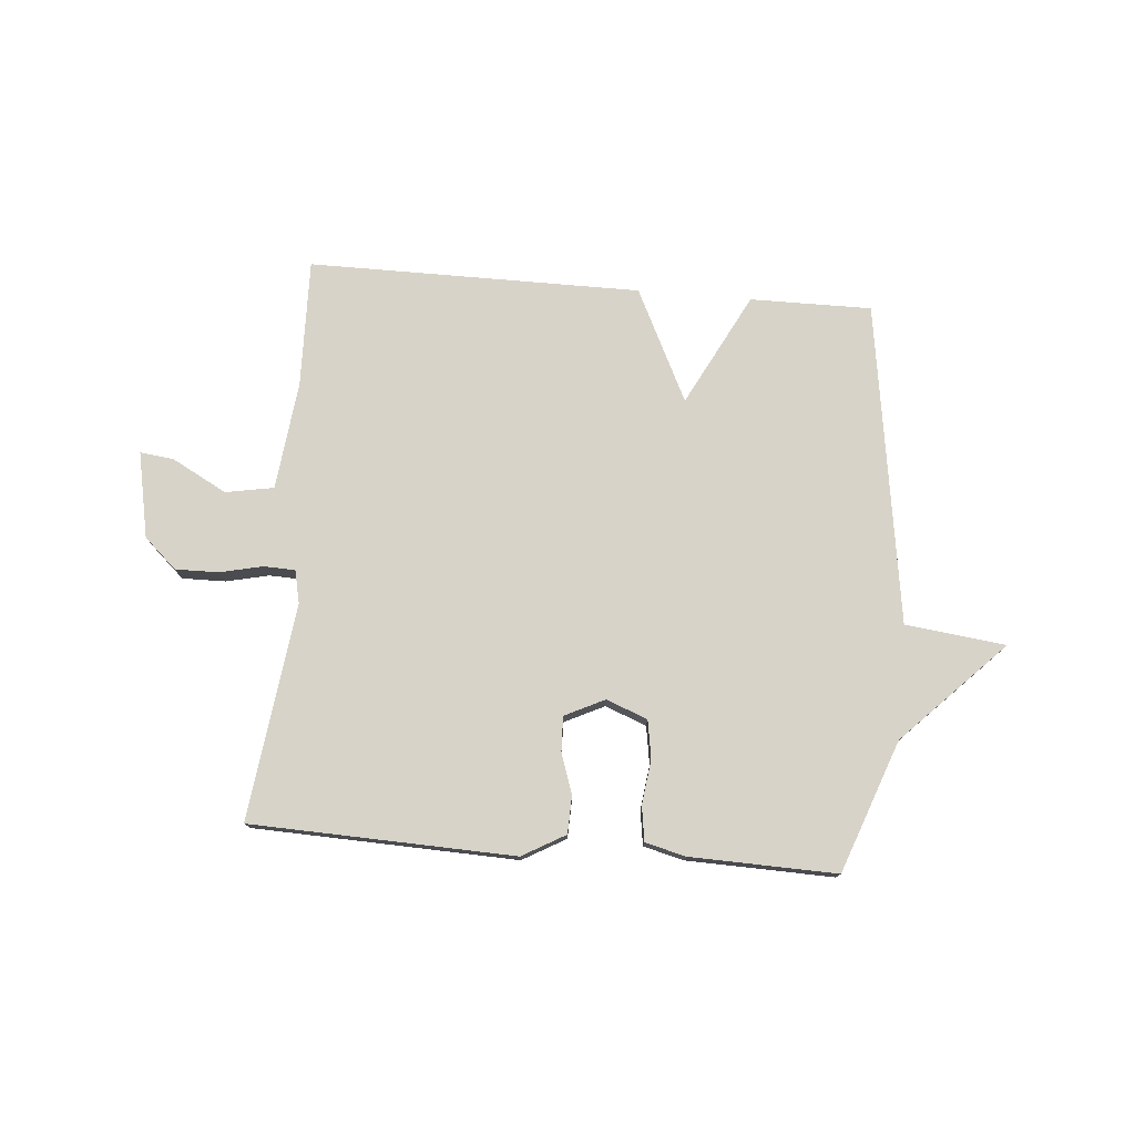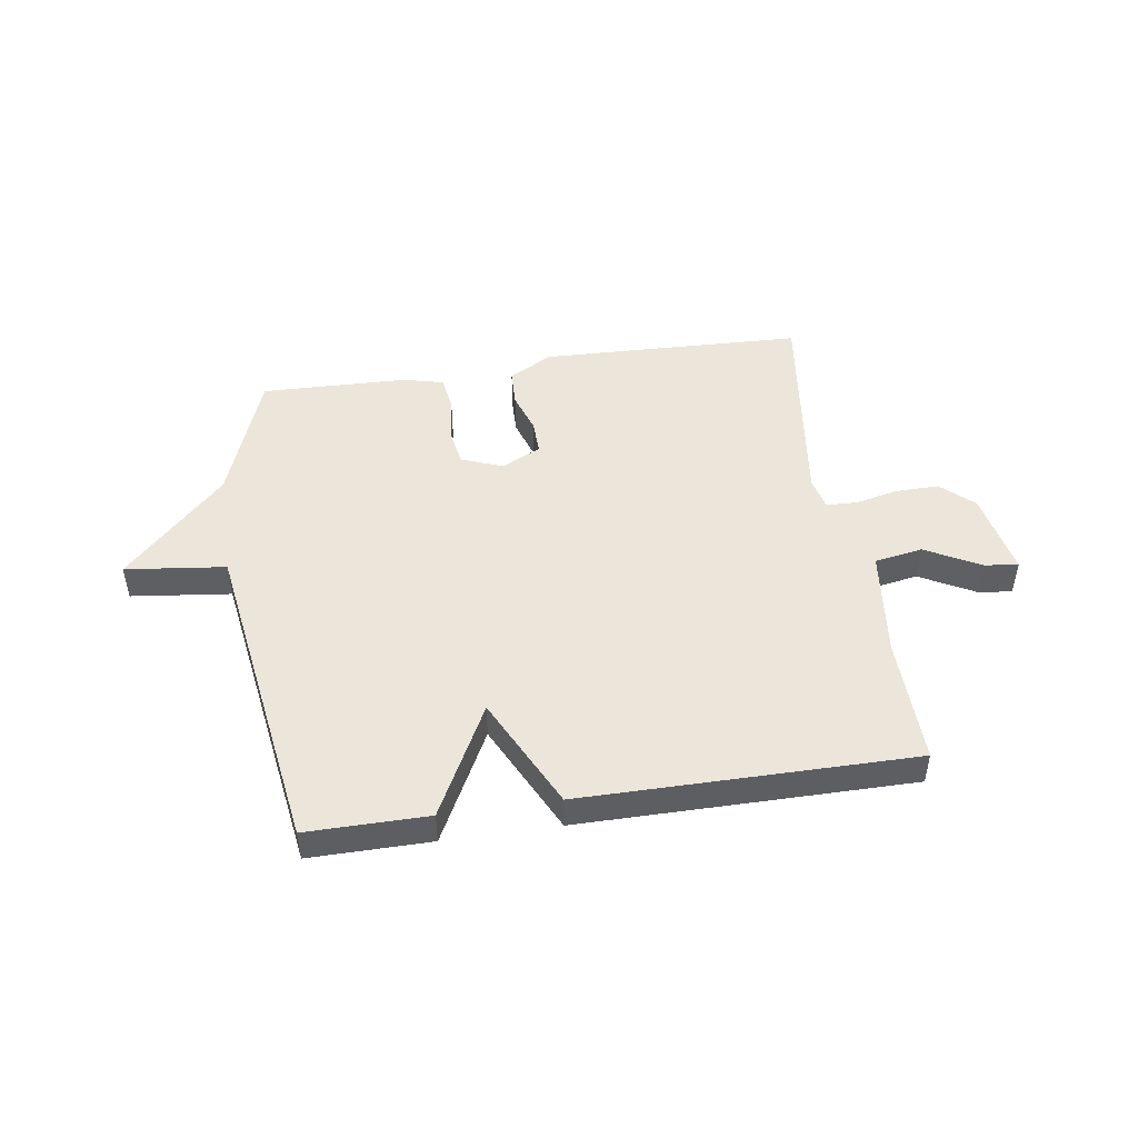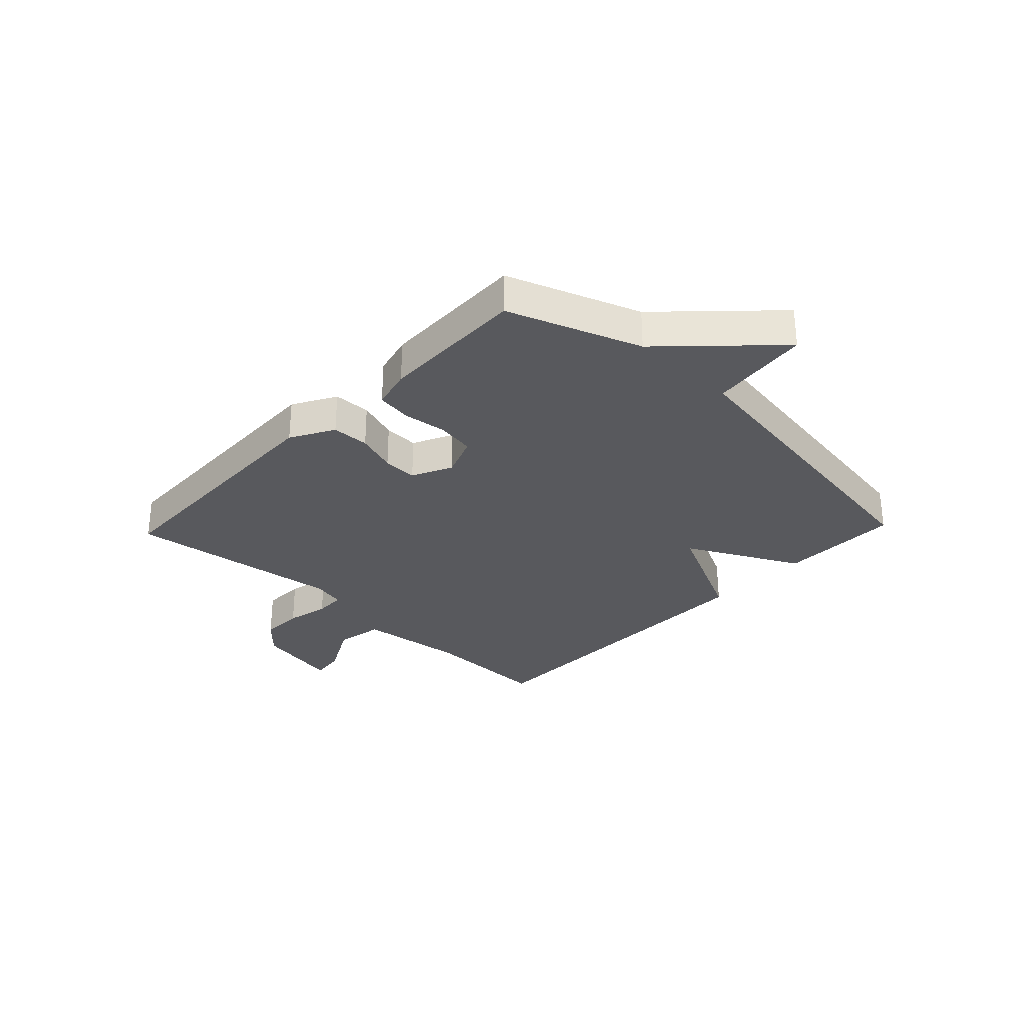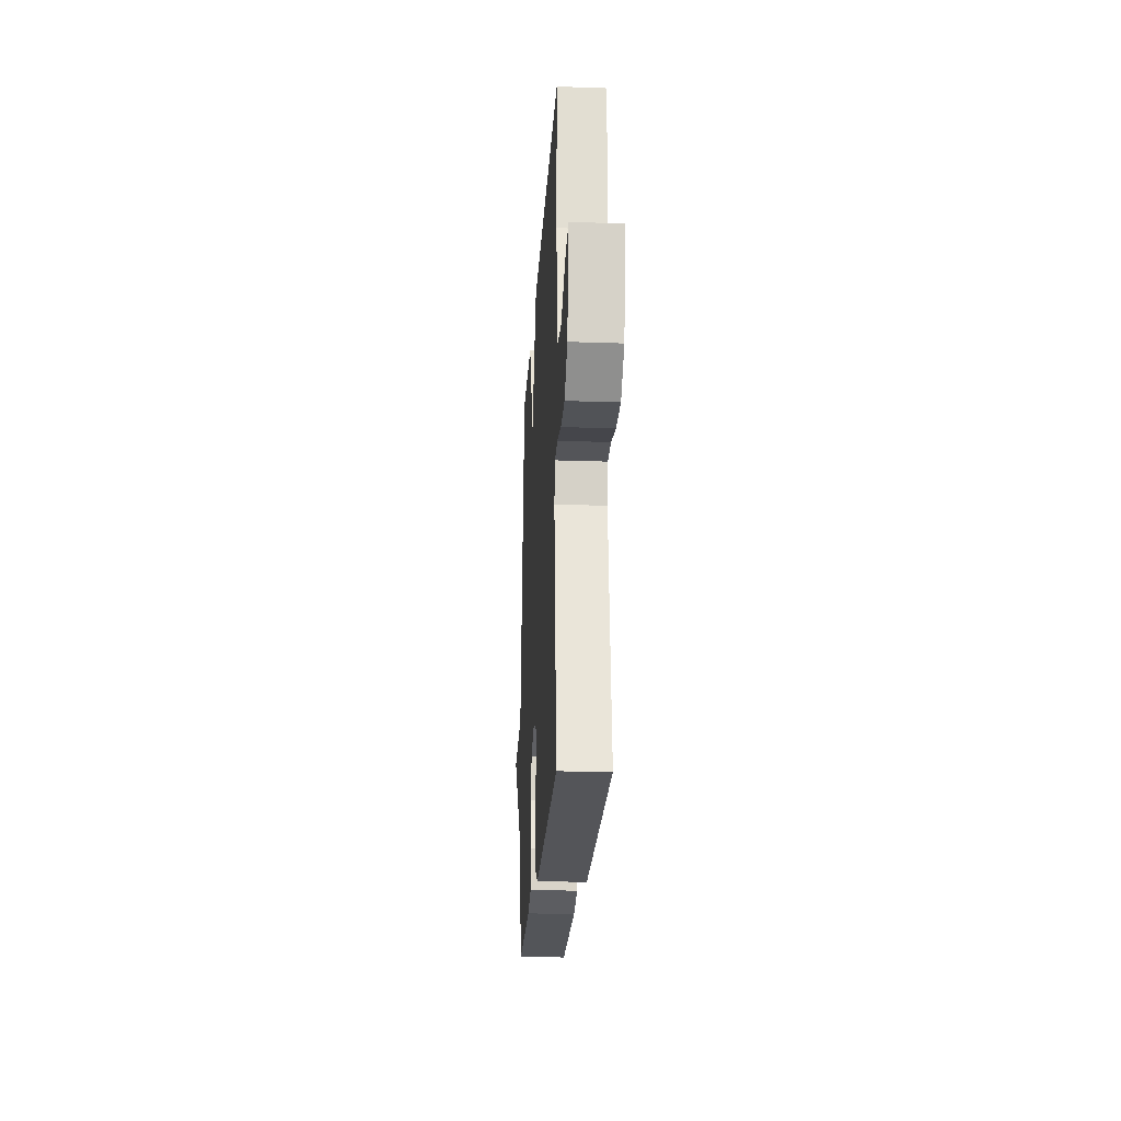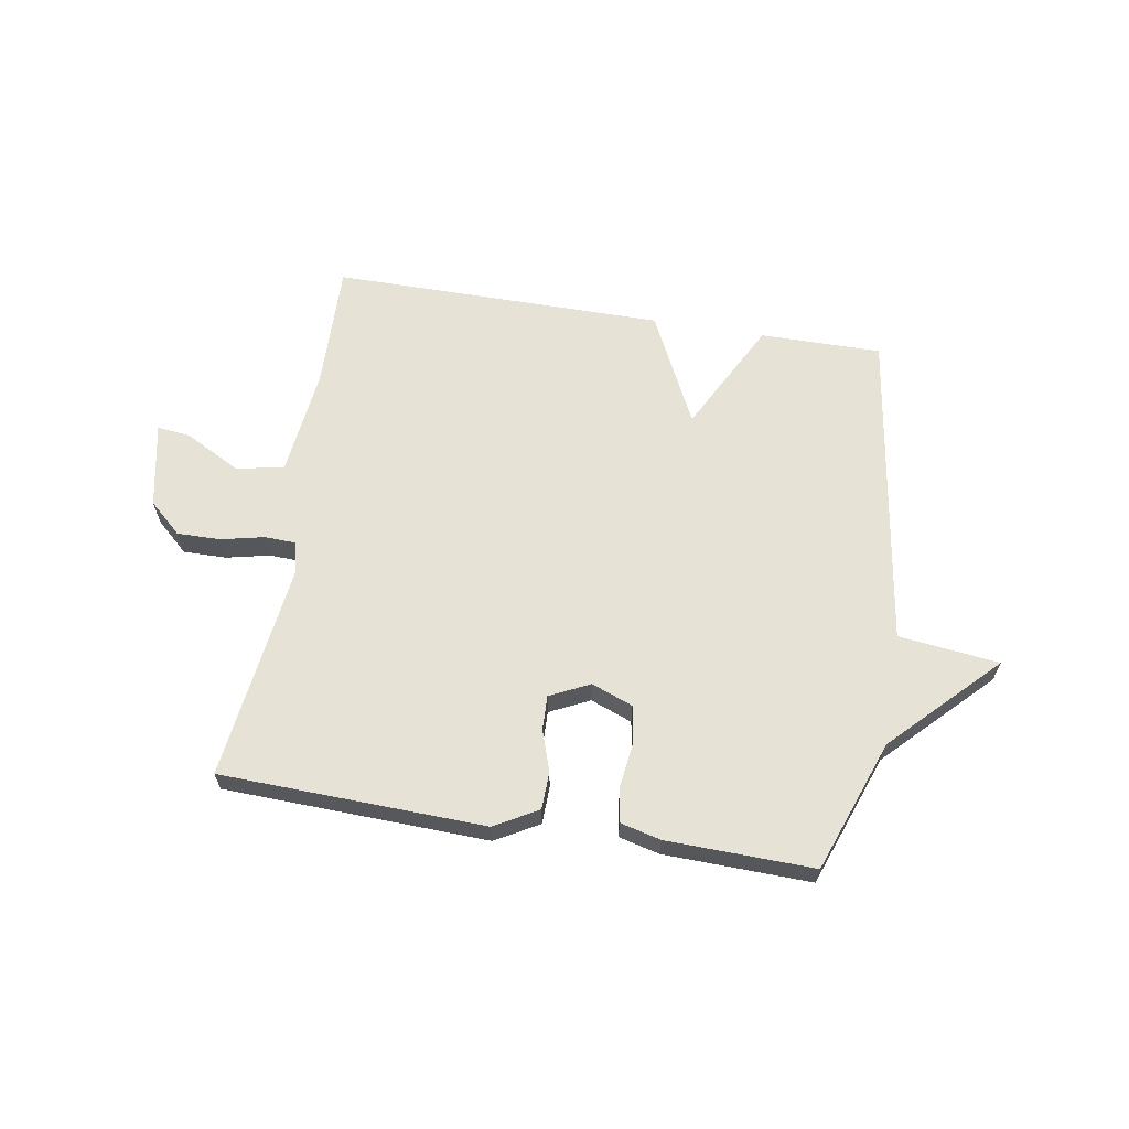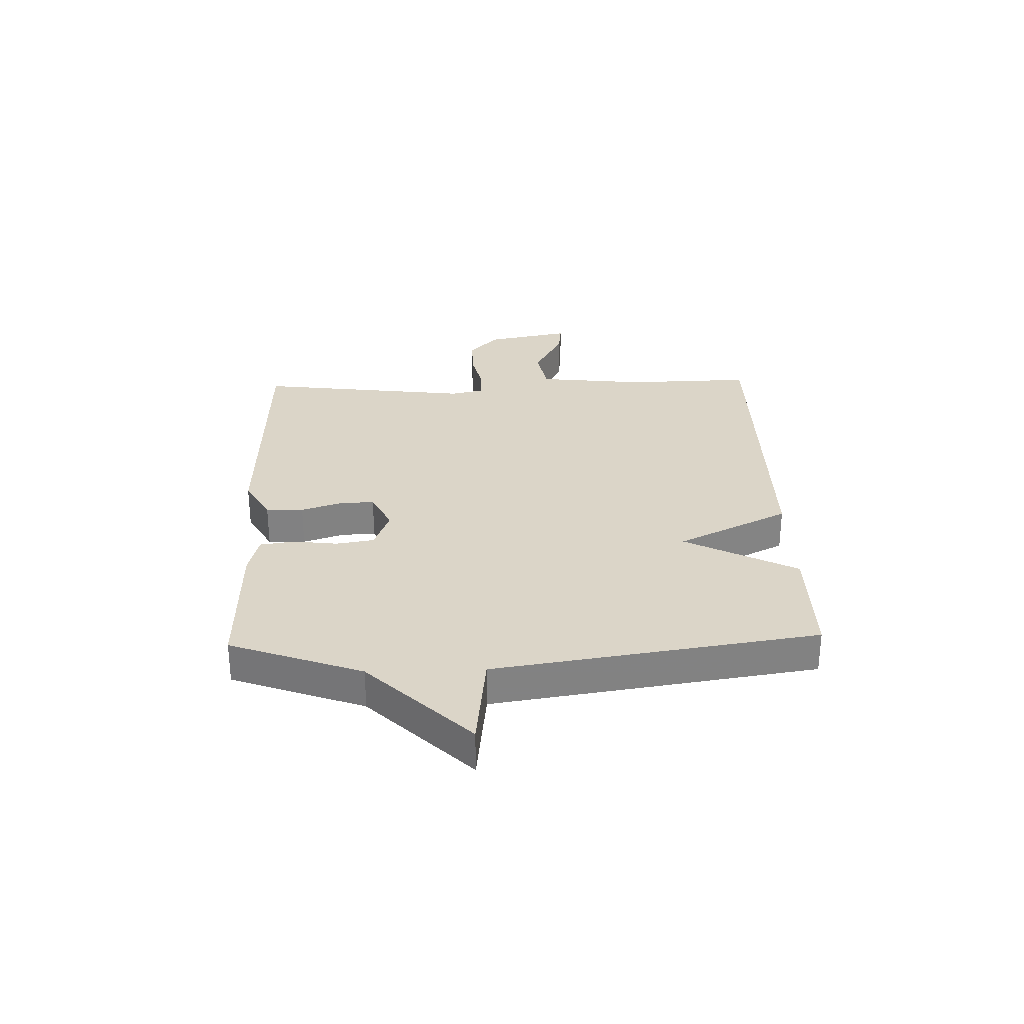
<metadata>
{"format":"obj","ext":"obj","renderer":"f3d","projection":"perspective","resolution":1024,"background":"white","views":[{"elev":76.7,"azim":-175.2,"up":"+Y"},{"elev":48.0,"azim":-8.5,"up":"+Y"},{"elev":-30.0,"azim":-133.6,"up":"+Y"},{"elev":-22.7,"azim":86.6,"up":"+Z"},{"elev":63.1,"azim":-170.6,"up":"+Y"},{"elev":29.6,"azim":-91.8,"up":"+Y"}]}
</metadata>
<code>
v 0.5 0.07 -0.5
v 0.035 0.07 -0.516
v -0.041 0.07 -0.473
v -0.043 0.07 -0.407
v -0.019 0.07 -0.335
v -0.017 0.07 -0.274
v -0.087 0.07 -0.24
v -0.16 0.07 -0.268
v -0.171 0.07 -0.335
v -0.161 0.07 -0.413
v -0.17 0.07 -0.475
v -0.241 0.07 -0.493
v -0.5 0.07 -0.5
v -0.585 0.07 -0.268
v -0.762 0.07 -0.089
v -0.585 0.07 -0.068
v -0.5 0.07 0.5
v -0.286 0.07 0.499
v -0.183 0.07 0.301
v -0.086 0.07 0.499
v 0.5 0.07 0.5
v 0.495 0.07 0.275
v 0.517 0.07 0.083
v 0.602 0.07 0.068
v 0.699 0.07 0.12
v 0.758 0.07 0.127
v 0.728 0.07 -0.024
v 0.671 0.07 -0.076
v 0.595 0.07 -0.075
v 0.519 0.07 -0.058
v 0.464 0.07 -0.06
v 0.451 0.07 -0.118
v 0.5 0 -0.5
v 0.035 0 -0.516
v -0.041 0 -0.473
v -0.043 0 -0.407
v -0.019 0 -0.335
v -0.017 0 -0.274
v -0.087 0 -0.24
v -0.16 0 -0.268
v -0.171 0 -0.335
v -0.161 0 -0.413
v -0.17 0 -0.475
v -0.241 0 -0.493
v -0.5 0 -0.5
v -0.585 0 -0.268
v -0.762 0 -0.089
v -0.585 0 -0.068
v -0.5 0 0.5
v -0.286 0 0.499
v -0.183 0 0.301
v -0.086 0 0.499
v 0.5 0 0.5
v 0.495 0 0.275
v 0.517 0 0.083
v 0.602 0 0.068
v 0.699 0 0.12
v 0.758 0 0.127
v 0.728 0 -0.024
v 0.671 0 -0.076
v 0.595 0 -0.075
v 0.519 0 -0.058
v 0.464 0 -0.06
v 0.451 0 -0.118
f 28 29 30
f 27 28 30
f 26 27 30
f 25 26 30
f 24 25 30
f 23 24 30 31
f 22 23 31
f 22 31 32
f 21 22 32
f 20 21 32
f 19 20 32
f 16 17 18 19
f 14 15 16
f 13 14 16
f 12 13 16
f 11 12 16
f 10 11 16
f 9 10 16
f 8 9 16 19
f 7 8 19
f 19 32 1
f 7 19 1
f 6 7 1
f 3 4 5
f 2 3 5
f 1 2 5 6
f 62 61 60
f 62 60 59
f 62 59 58
f 62 58 57
f 62 57 56
f 63 62 56 55
f 63 55 54
f 64 63 54
f 64 54 53
f 64 53 52
f 64 52 51
f 51 50 49 48
f 48 47 46
f 48 46 45
f 48 45 44
f 48 44 43
f 48 43 42
f 48 42 41
f 51 48 41 40
f 51 40 39
f 33 64 51
f 33 51 39
f 33 39 38
f 37 36 35
f 37 35 34
f 38 37 34 33
f 1 33 34 2
f 2 34 35 3
f 3 35 36 4
f 4 36 37 5
f 5 37 38 6
f 6 38 39 7
f 7 39 40 8
f 8 40 41 9
f 9 41 42 10
f 10 42 43 11
f 11 43 44 12
f 12 44 45 13
f 13 45 46 14
f 14 46 47 15
f 15 47 48 16
f 16 48 49 17
f 17 49 50 18
f 18 50 51 19
f 19 51 52 20
f 20 52 53 21
f 21 53 54 22
f 22 54 55 23
f 23 55 56 24
f 24 56 57 25
f 25 57 58 26
f 26 58 59 27
f 27 59 60 28
f 28 60 61 29
f 29 61 62 30
f 30 62 63 31
f 31 63 64 32
f 32 64 33 1

</code>
